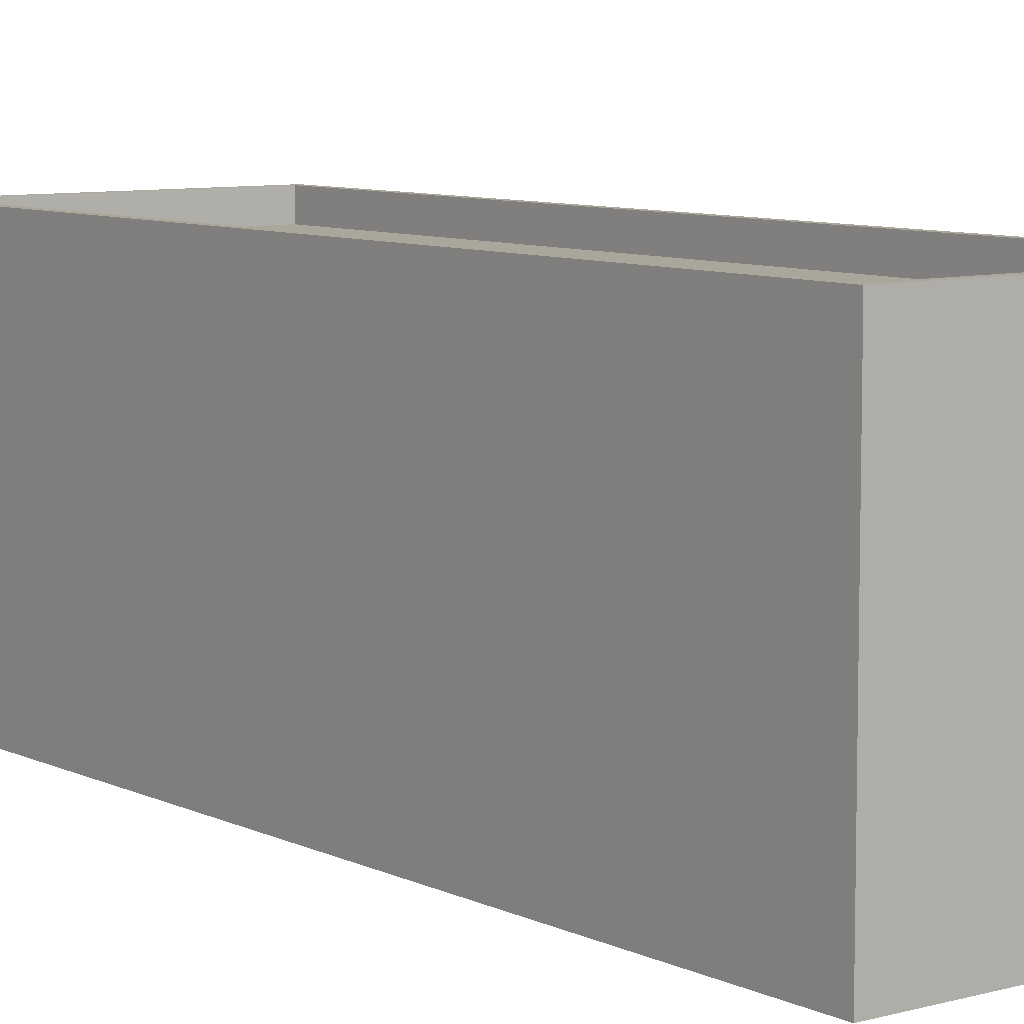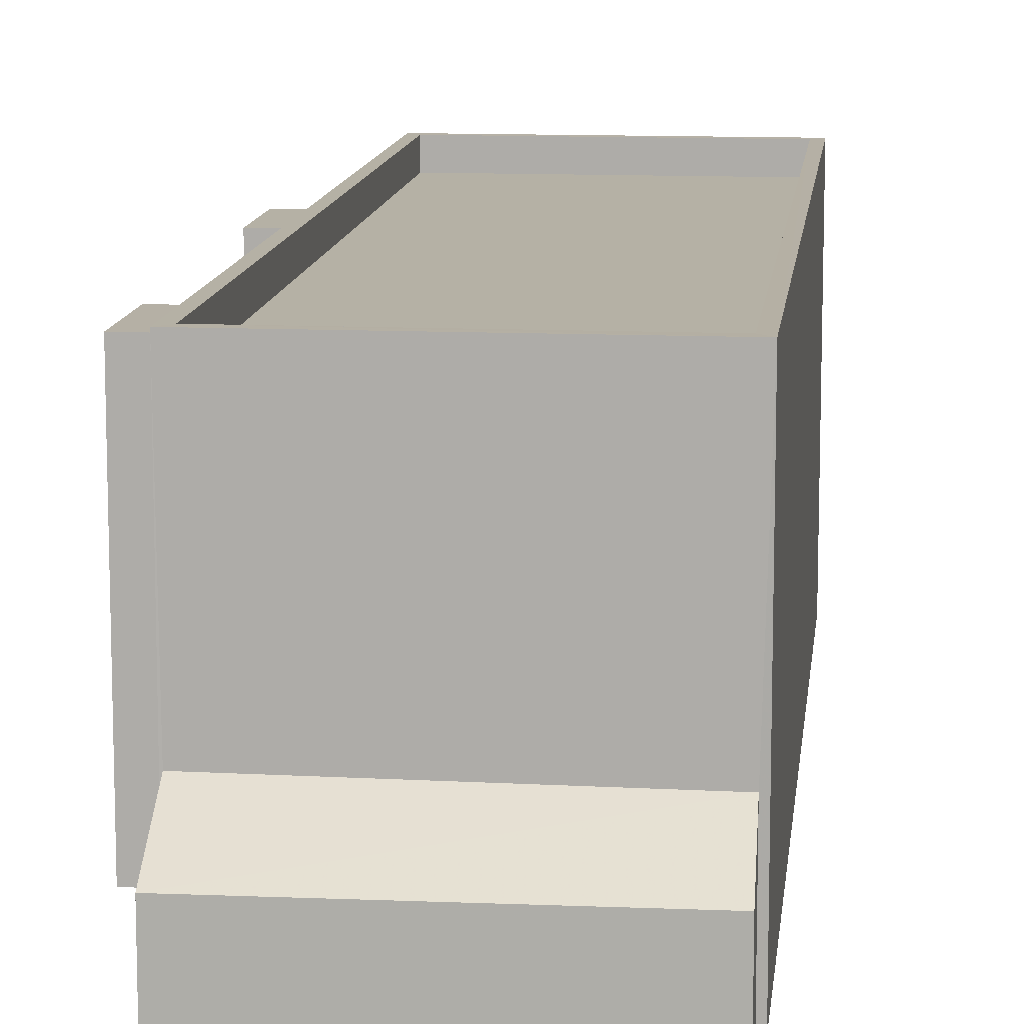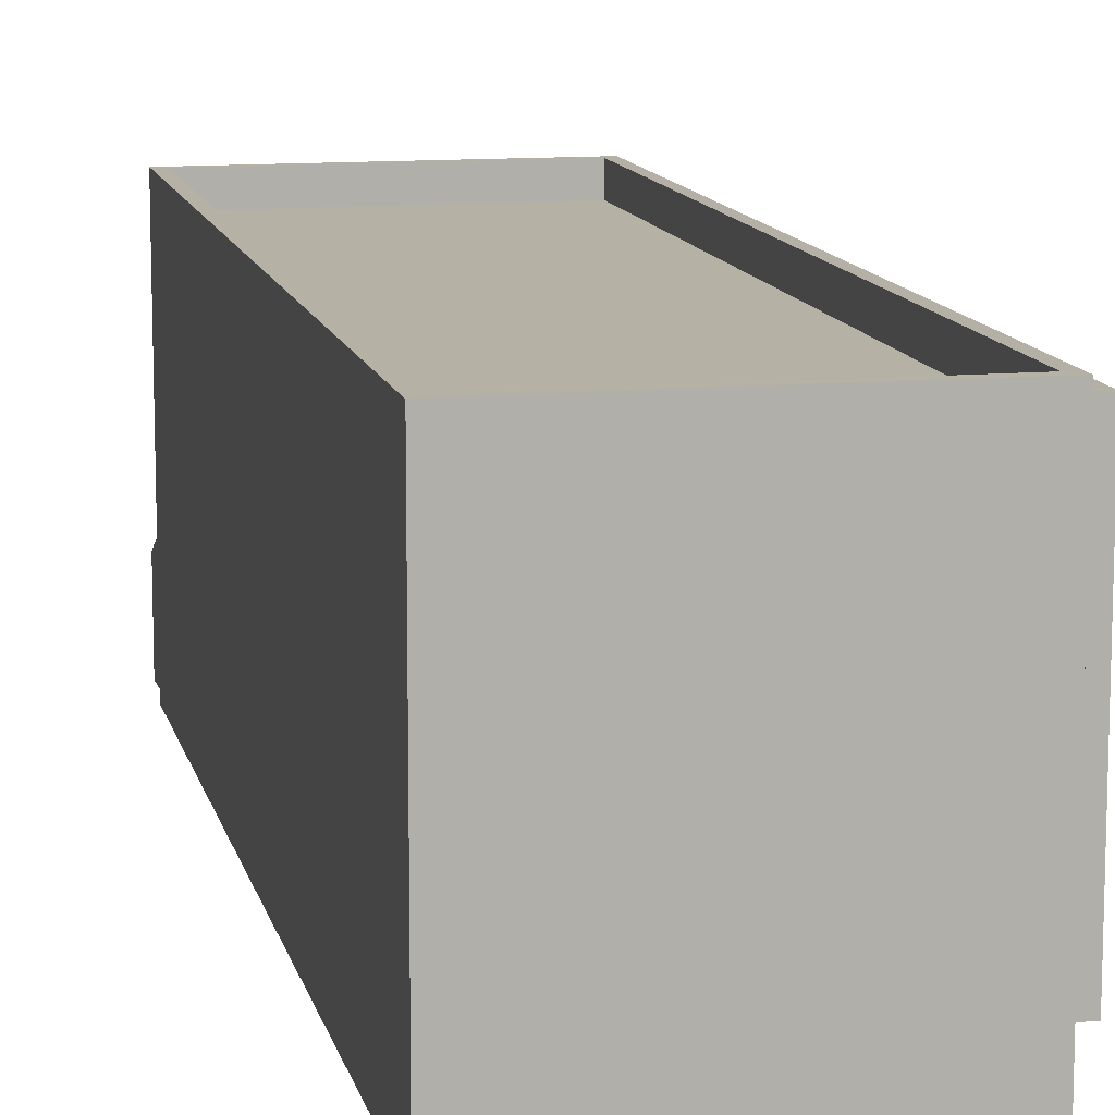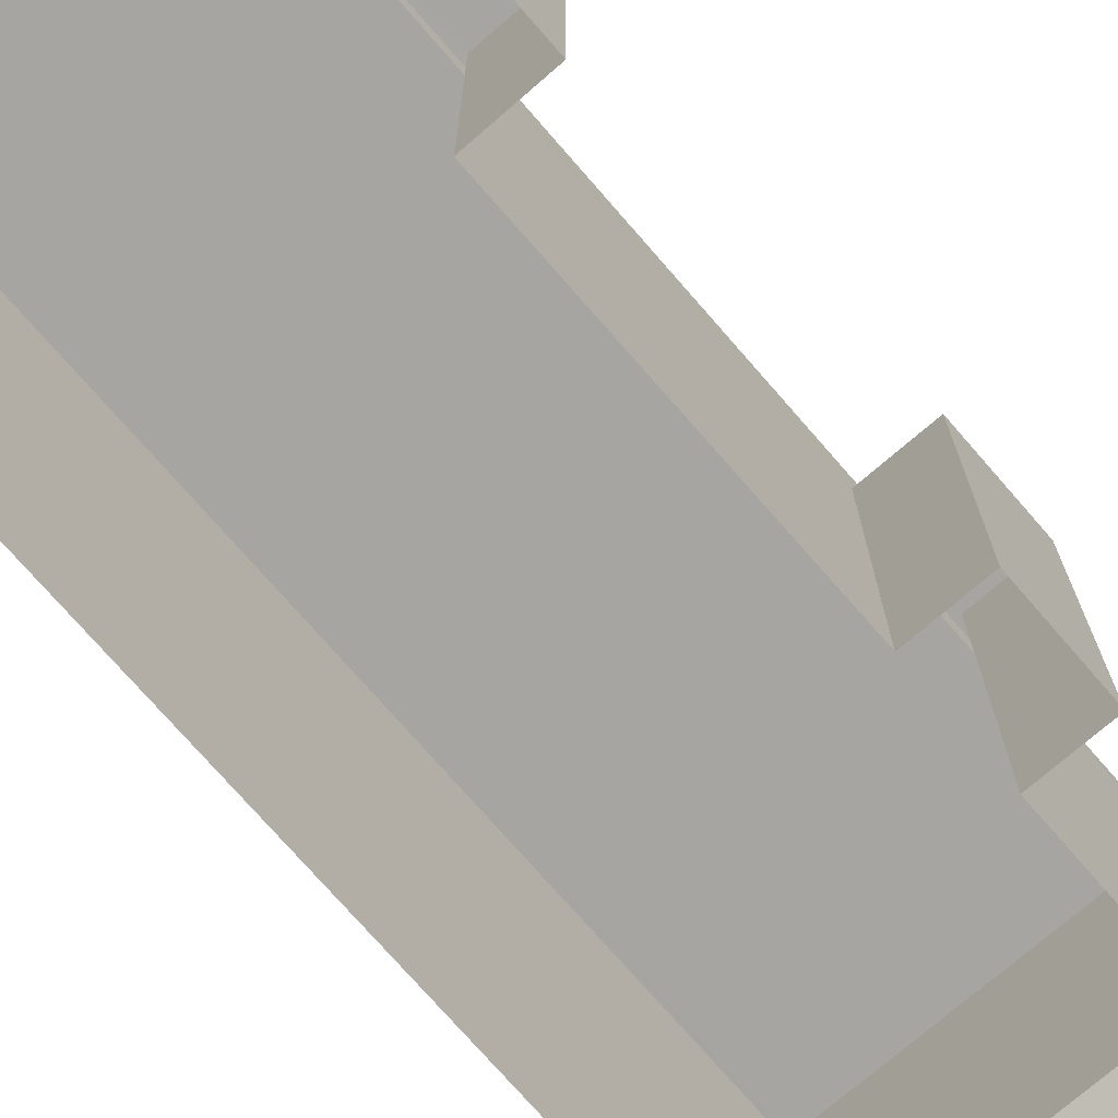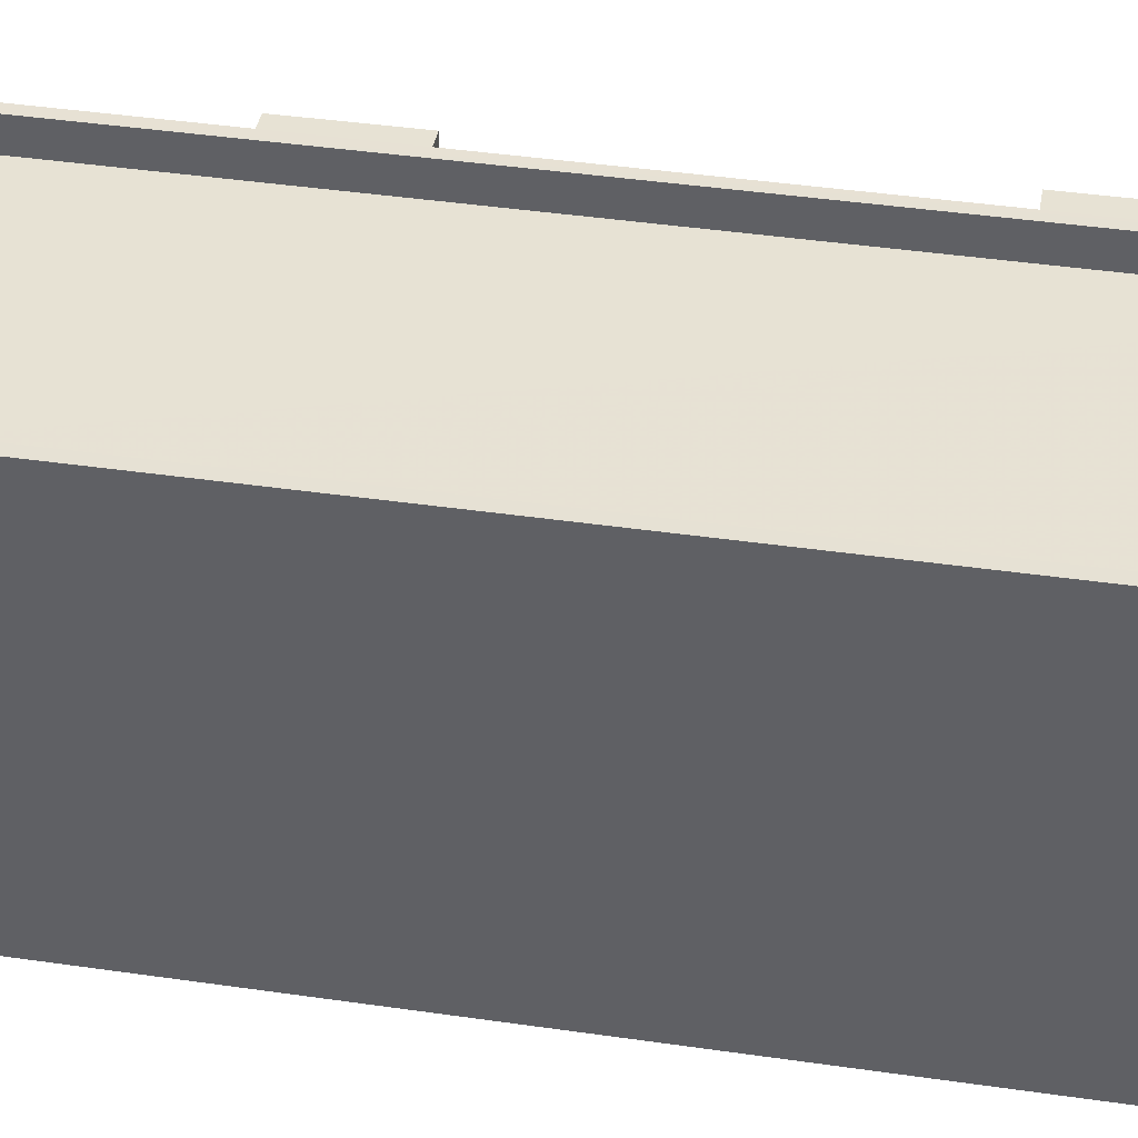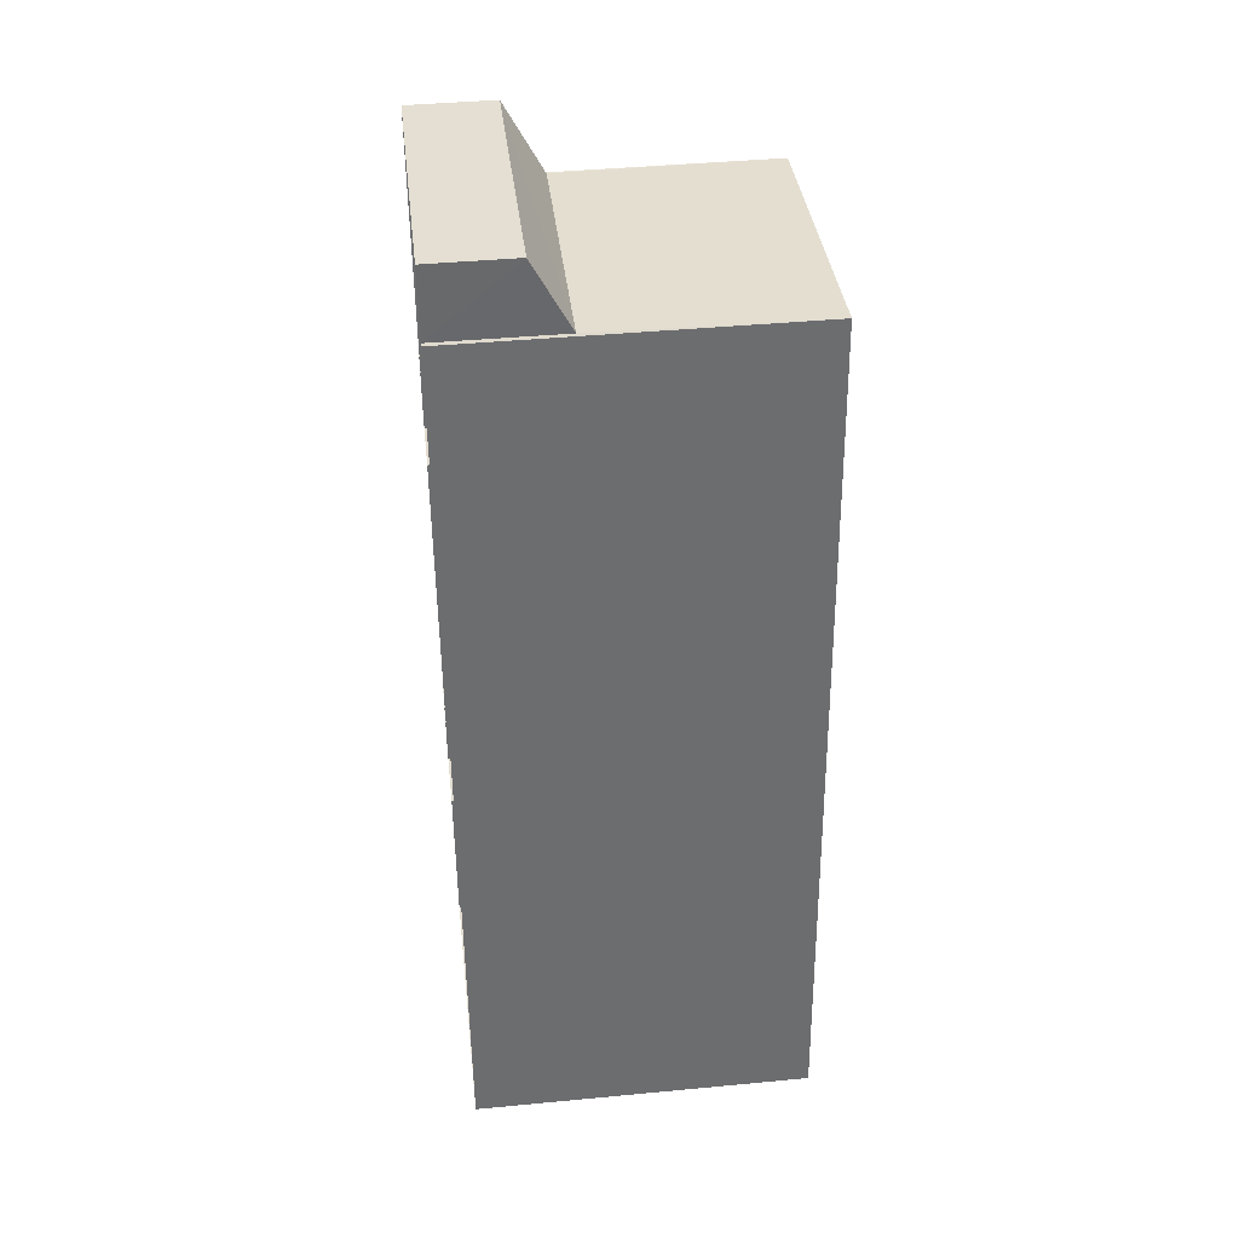
<metadata>
{"format":"obj","ext":"obj","renderer":"f3d","projection":"perspective","resolution":1024,"background":"white","views":[{"elev":8.0,"azim":-42.9,"up":"+Z"},{"elev":11.8,"azim":-179.2,"up":"+Z"},{"elev":11.8,"azim":-17.8,"up":"+Z"},{"elev":-73.7,"azim":35.5,"up":"+Z"},{"elev":39.7,"azim":-85.1,"up":"+Z"},{"elev":42.0,"azim":-96.5,"up":"+Y"}]}
</metadata>
<code>
v -8.874e+04 -9.871e+04 9.203
v -8.874e+04 -9.871e+04 9.203
v -8.874e+04 -9.871e+04 9.203
v -8.874e+04 -9.87e+04 9.204
v -8.874e+04 -9.87e+04 9.204
v -8.874e+04 -9.871e+04 9.203
v -8.874e+04 -9.871e+04 9.203
v -8.874e+04 -9.871e+04 9.203
v -8.874e+04 -9.87e+04 9.204
v -8.874e+04 -9.87e+04 9.204
v -8.874e+04 -9.87e+04 9.204
v -8.874e+04 -9.87e+04 9.204
v -8.874e+04 -9.87e+04 9.204
v -8.874e+04 -9.87e+04 9.204
v -8.874e+04 -9.87e+04 9.204
v -8.874e+04 -9.87e+04 9.204
v -8.874e+04 -9.87e+04 11.5
v -8.874e+04 -9.87e+04 10.81
v -8.874e+04 -9.87e+04 10.81
v -8.874e+04 -9.87e+04 11.54
v -8.874e+04 -9.871e+04 15.12
v -8.874e+04 -9.87e+04 15.13
v -8.874e+04 -9.871e+04 15.12
v -8.874e+04 -9.87e+04 15.13
v -8.874e+04 -9.87e+04 14.97
v -8.874e+04 -9.87e+04 14.97
v -8.874e+04 -9.87e+04 14.97
v -8.874e+04 -9.87e+04 14.97
v -8.874e+04 -9.87e+04 15.63
v -8.874e+04 -9.871e+04 15.62
v -8.874e+04 -9.87e+04 15.63
v -8.874e+04 -9.871e+04 15.62
v -8.874e+04 -9.871e+04 14.97
v -8.874e+04 -9.871e+04 14.96
v -8.874e+04 -9.871e+04 14.97
v -8.874e+04 -9.871e+04 14.97
v -8.874e+04 -9.87e+04 15.63
v -8.874e+04 -9.871e+04 15.62
v -8.874e+04 -9.871e+04 15.62
v -8.874e+04 -9.87e+04 15.63
f 1 2 3
f 2 4 5
f 3 6 7
f 7 6 8
f 9 10 11
f 5 4 10
f 12 13 14
f 12 5 13
f 6 2 5
f 13 15 16
f 15 10 9
f 3 2 6
f 5 10 13
f 13 10 15
f 17 18 19
f 17 20 18
f 21 22 23
f 21 24 22
f 25 26 27
f 25 28 26
f 29 30 31
f 29 32 30
f 33 34 35
f 33 36 34
f 31 37 29
f 38 30 39
f 37 38 39
f 39 30 32
f 29 37 40
f 39 40 37
f 32 21 23
f 39 32 23
f 26 12 14
f 27 26 14
f 15 9 18
f 20 15 18
f 38 2 1
f 30 38 1
f 39 23 22
f 40 39 22
f 29 22 24
f 29 40 22
f 19 9 11
f 19 18 9
f 33 35 8
f 6 33 8
f 5 12 26
f 28 5 26
f 25 27 14
f 13 25 14
f 13 16 25
f 16 31 25
f 6 5 33
f 28 31 30
f 25 31 28
f 5 28 33
f 1 36 30
f 3 36 1
f 36 33 30
f 33 28 30
f 4 17 10
f 20 16 15
f 37 17 4
f 31 20 17
f 20 31 16
f 31 17 37
f 34 7 8
f 35 34 8
f 37 4 2
f 38 37 2
f 10 19 11
f 10 17 19
f 29 24 21
f 32 29 21
f 3 7 34
f 36 3 34

</code>
